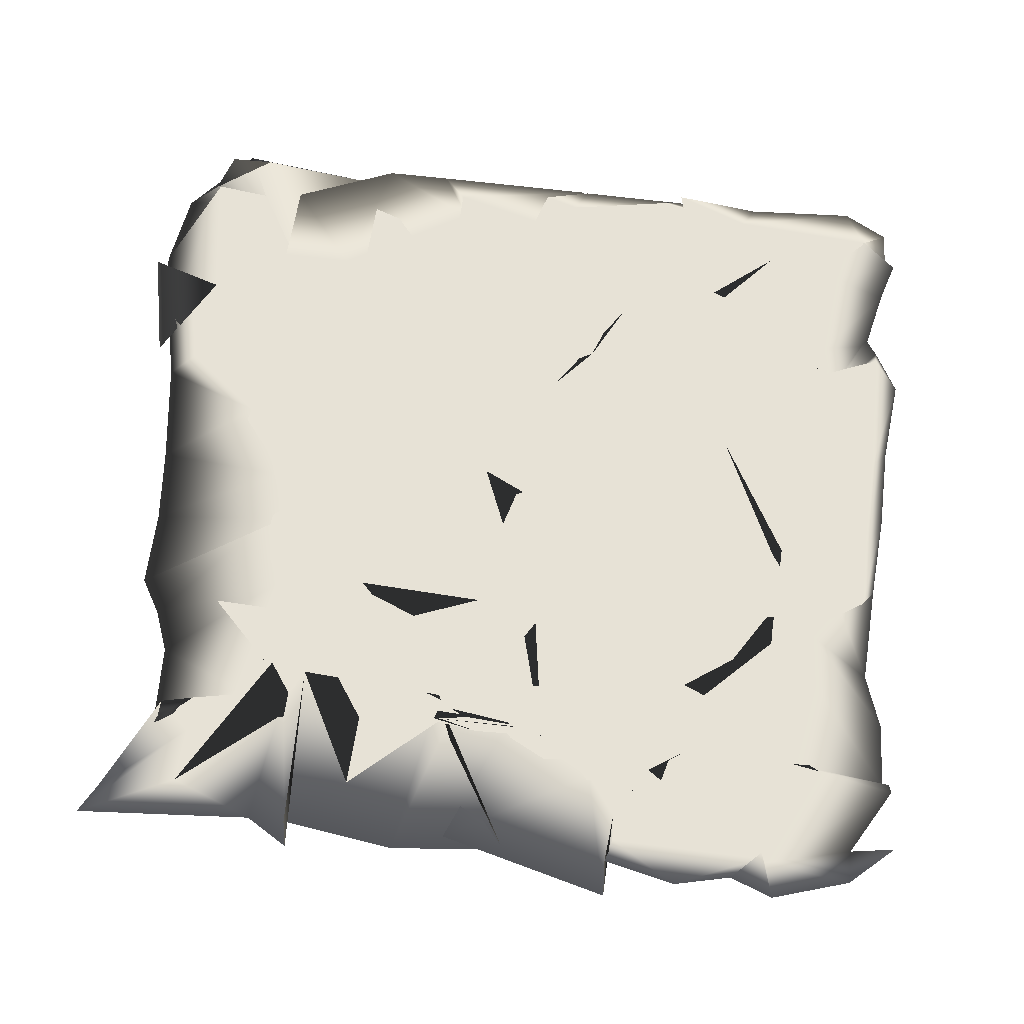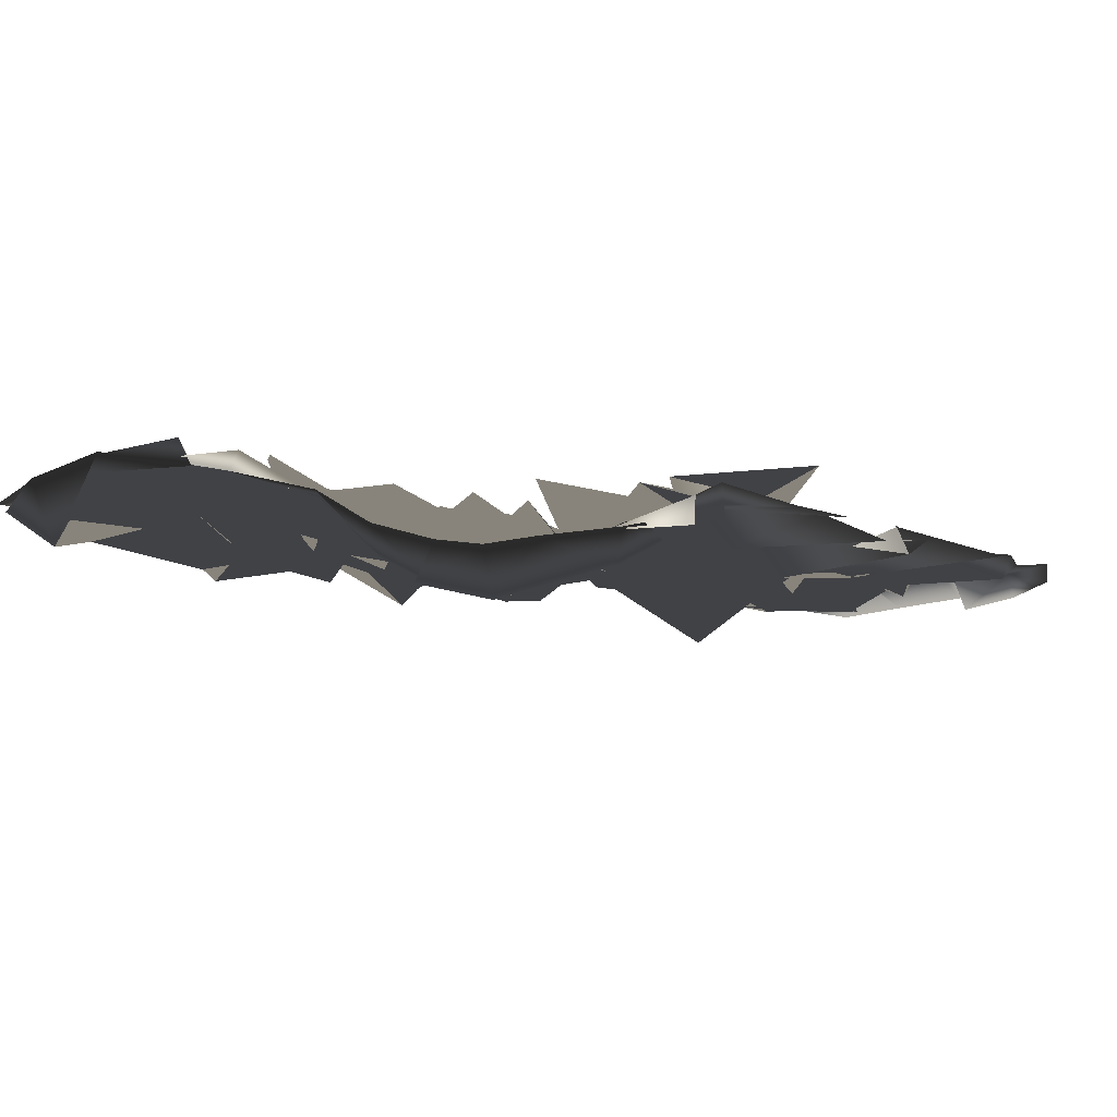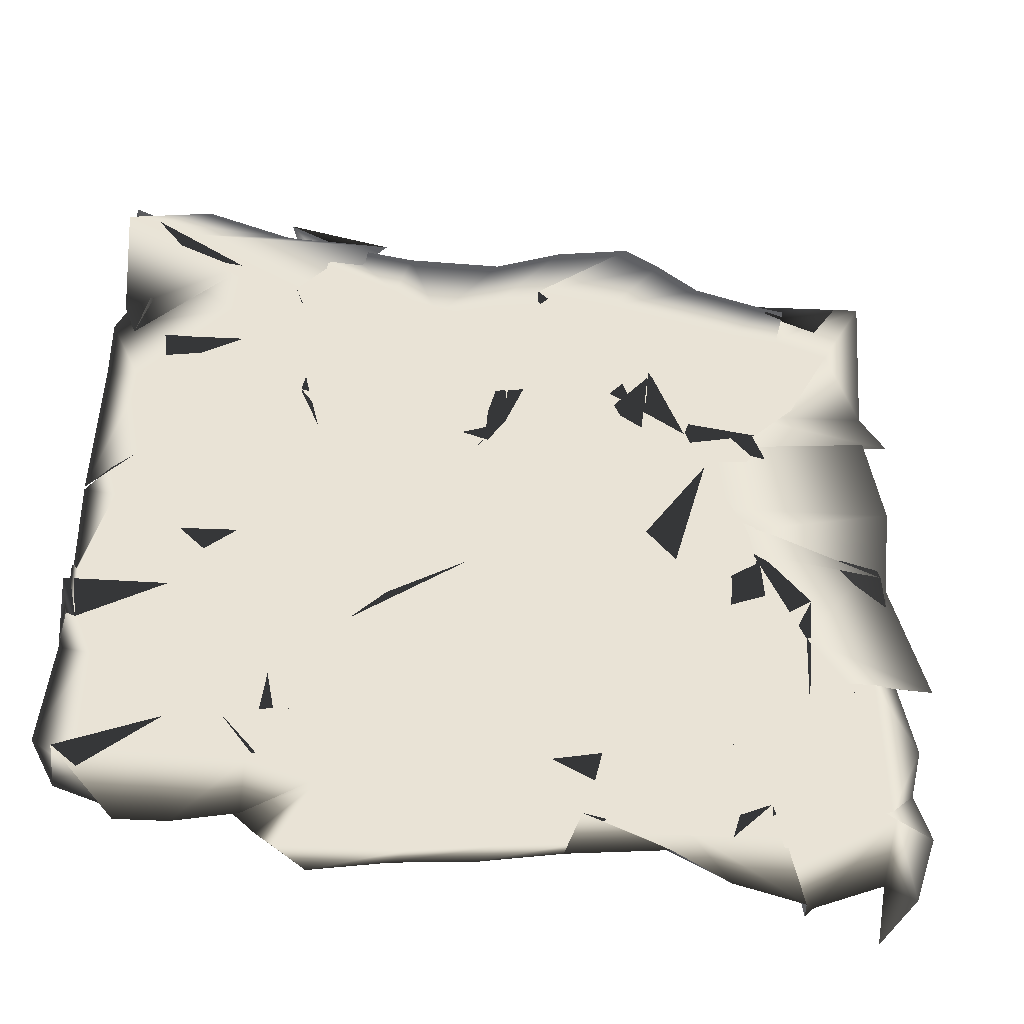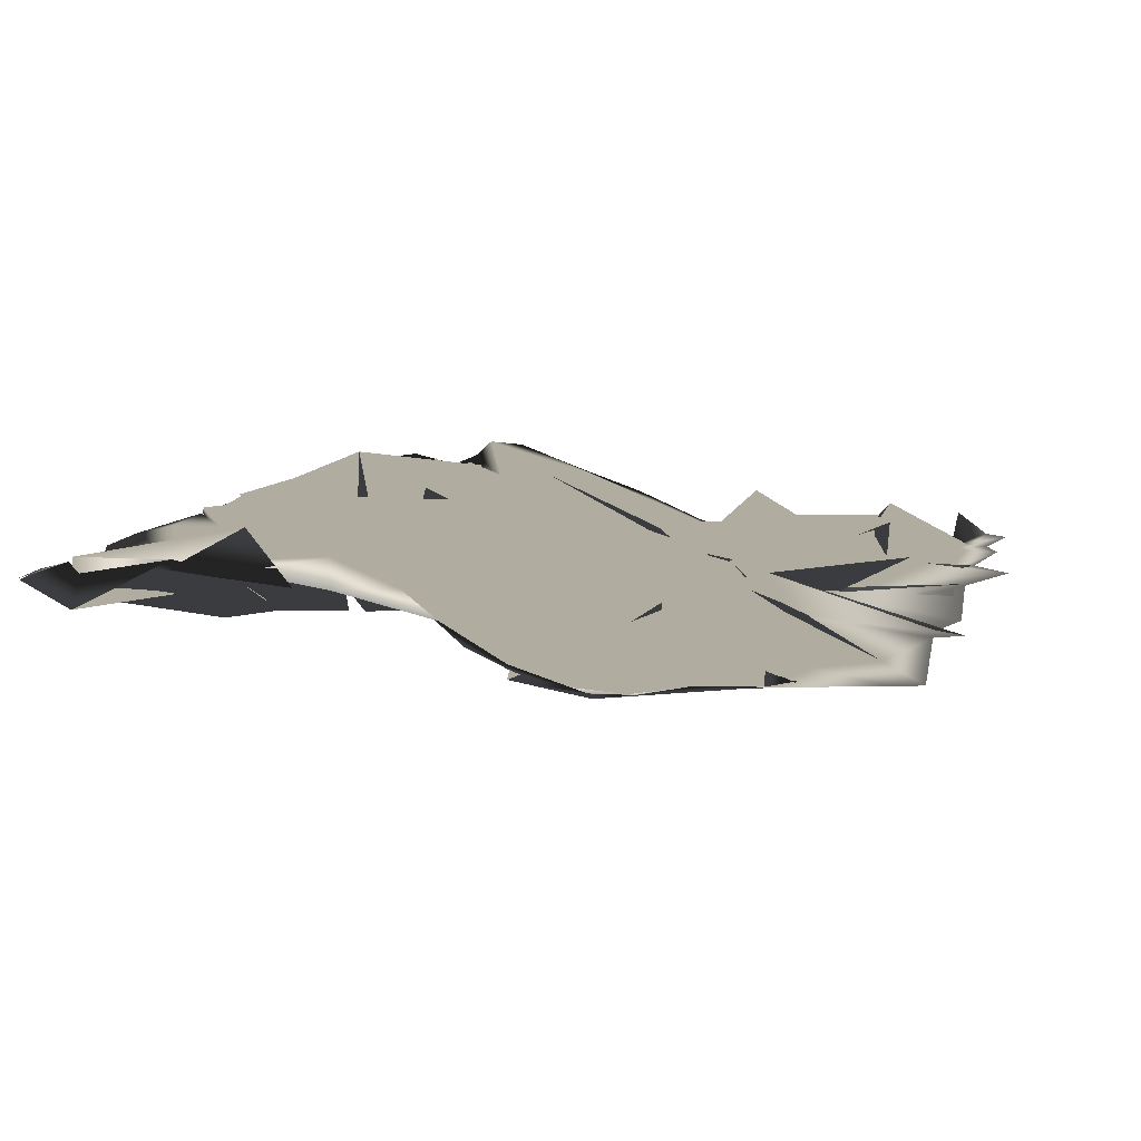
<metadata>
{"format":"obj","ext":"obj","renderer":"f3d","projection":"perspective","resolution":1024,"background":"white","views":[{"elev":63.3,"azim":-82.7,"up":"+Z"},{"elev":-6.7,"azim":-148.3,"up":"+Z"},{"elev":-43.5,"azim":165.1,"up":"+Y"},{"elev":10.0,"azim":-165.0,"up":"+Z"}]}
</metadata>
<code>
v -0.9675 -0.9829 -0.06459
v -0.8714 -0.9854 -0.1015
v -0.9424 -0.7622 -0.06329
v -0.02619 -0.9649 -0.008968
v 0.2152 -0.9949 0.07986
v 0.1757 -0.9599 0.07117
v -0.07773 0.03395 -0.03584
v -0.009494 0.003494 0.03011
v 0.06955 0.01199 -0.03201
v -0.9985 -0.08634 -0.04838
v -0.6286 0.1298 -0.03849
v -0.6686 0.1021 -0.04894
v -0.595 -0.01515 -0.161
v -0.3177 -0.08829 -0.1032
v -0.4515 0.04871 -0.279
v -0.5517 0.5746 -0.05011
v -0.4864 0.385 -0.06266
v -0.295 0.5788 -0.06686
v -0.9964 0.5822 -0.04994
v -0.6678 0.5439 -0.01825
v -0.9139 0.7952 -0.06128
v 0.5576 0.2214 0.1585
v 0.7094 -0.03868 0.04939
v 0.696 0.0724 -0.00413
v 0.3782 0.5032 -0.07394
v 0.8685 0.5302 0.04597
v 0.5268 0.5598 -0.06887
v 0.08317 0.7211 0.04567
v 0.181 0.4419 0.1127
v 0.1193 0.779 0.04851
v 0.4051 -0.8277 0.05498
v 0.5551 -0.9221 0.08407
v 0.5589 -0.8061 0.04412
v 0.4715 -0.3773 0.05688
v 0.7139 -0.4817 0.03142
v 0.7498 -0.4449 -0.0478
v -0.05655 -0.3983 -0.02853
v 0.1333 -0.4555 0.06474
v 0.1265 -0.4614 -0.02444
v -0.4506 -0.8501 -0.01023
v -0.5095 -1.046 -0.1074
v -0.3418 -0.8295 0.05652
v -0.492 -0.3524 -0.02548
v -0.5159 -0.4152 -0.1416
v -0.3794 -0.2652 -0.04764
v -0.9951 -0.351 -0.0478
v -0.9306 -0.3658 -0.06576
v -0.8697 -0.3603 -0.04783
v -0.7582 -0.4744 -0.05945
v -0.7228 -0.4876 0.01284
v -0.5873 -0.3417 -0.0862
v -0.6555 -0.05192 -0.1104
v -0.5372 -0.104 -0.05144
v -0.6173 -0.1351 -0.1509
v -0.9874 0.07105 -0.03334
v -0.7521 -0.285 -0.09878
v -0.6211 -0.05443 -0.1214
v -0.4719 -0.329 -0.1639
v -0.1986 -0.8362 -0.1207
v -0.04414 -0.2813 0.03847
v -0.1894 -0.1037 -0.06202
v -0.08664 -0.2783 -0.03626
v -0.08228 -0.2294 -0.07017
v -0.6578 -0.1608 -0.09007
v -0.4428 -0.3265 -0.1352
v -0.3669 -0.06461 -0.1172
v -0.1756 -0.9112 -0.0951
v -0.1422 -0.9999 -0.05688
v -0.1727 -0.9756 -0.07023
v -0.285 -0.7383 -0.1291
v -0.1059 -0.7387 -0.02686
v -0.1414 -0.7719 -0.1066
v -0.5224 -0.6891 -0.1457
v -0.3618 -0.8356 -0.0001631
v -0.5342 -0.708 -0.1464
v 0.2414 -0.4744 0.01275
v 0.3822 -0.4805 0.1537
v 0.4357 -0.3792 0.1561
v 0.06681 -0.1296 0.00425
v 0.4049 -0.2424 0.1944
v 0.3143 -0.07099 0.112
v 0.04278 -0.07005 0.04286
v -0.01308 -0.3346 -0.008943
v 0.2237 -0.1582 0.1084
v 0.7856 -0.4448 -0.08354
v 1.015 -0.3575 0.05943
v 0.9756 -0.4956 0.0234
v 0.6329 -0.1615 0.00719
v 0.9844 -0.3091 0.06446
v 0.9269 -0.05184 0.07675
v 0.4061 -0.1572 0.1281
v 0.6841 -0.2763 -0.01259
v 0.8074 -0.1032 0.05963
v 0.798 -0.8275 0.04912
v 0.8273 -0.9858 0.08865
v 0.9827 -0.8656 0.02245
v 0.7614 -0.6283 0.1537
v 0.9301 -0.9014 0.04647
v 0.9272 -0.546 0.08313
v 0.5439 -0.6942 0.005134
v 0.6363 -0.7638 -0.05334
v 0.4563 -0.8219 0.1005
v 0.3648 0.6952 0.1649
v 0.4725 0.572 0.1788
v 0.3414 0.6285 0.009994
v 0.2558 0.9438 0.1328
v 0.3325 0.7247 0.09428
v 0.4412 0.9872 0.1248
v 0.03725 0.6885 -0.1044
v 0.1129 0.7381 -0.01533
v 0.1579 0.7725 0.03786
v 0.6528 0.5971 -0.08622
v 0.7072 0.5961 -0.001213
v 0.6952 0.7739 0.0174
v 0.9255 0.8361 -0.03688
v 0.6939 0.7695 -0.0002331
v 1.003 0.9275 0.04496
v 0.4624 0.9158 0.1847
v 0.5323 0.6305 -0.03496
v 0.8432 0.9842 0.1136
v 0.6626 0.1307 0.02197
v 0.9491 0.03244 0.08233
v 0.8908 0.06201 0.03825
v 0.8628 0.2981 -0.0765
v 0.9238 0.2794 0.0734
v 0.9235 0.2717 -0.01881
v 0.5001 0.4122 0.01363
v 0.5772 0.1737 -0.08428
v 0.6085 0.3037 -0.06584
v -0.7989 0.5645 -0.0539
v -0.6989 0.4684 -0.02781
v -0.6204 0.545 -0.08534
v -0.6677 0.7991 -0.09576
v -0.6476 0.6773 -0.08143
v -0.7449 0.7452 -0.1225
v -0.9564 0.9954 -0.07036
v -0.7664 0.7947 -0.08315
v -0.6819 0.8848 -0.1111
v -0.2687 0.6228 -0.06017
v -0.03217 0.5133 -0.0218
v -0.1674 0.6061 -0.05227
v -0.06729 0.7026 -0.1708
v -0.07854 0.6595 -0.09191
v -0.07317 0.6639 -0.1621
v -0.6039 0.6975 -0.1605
v -0.3471 0.583 -0.1463
v -0.2518 0.6532 -0.2145
v -0.2841 0.07389 -0.09568
v -0.1716 0.06036 -0.1282
v -0.08444 0.1274 -0.03351
v -0.3183 0.5089 -0.08167
v 0.01244 0.4414 -0.03524
v -0.003587 0.2978 -0.06737
v -0.5167 0.4421 0.02337
v -0.2762 0.3978 -0.08747
v -0.375 0.5104 -0.1194
v -0.6752 0.129 -0.03702
v -0.6891 0.02613 -0.03378
v -0.6989 0.1594 0.05705
v -0.7582 0.3576 0.003094
v -0.6405 0.2796 0.08143
v -0.5088 0.4987 0.01484
v -0.9942 0.4892 -0.05176
v -0.5877 0.1387 -0.06583
v -0.6168 0.4881 0.0603
v 0.2382 0.03701 -0.03175
v 0.3724 -0.06569 -0.02995
v 0.3251 0.1784 0.04935
v 0.2215 0.2801 -0.0335
v 0.4434 0.2612 0.104
v 0.5137 0.327 -0.02115
v -0.003003 0.3088 -0.05169
v 0.1062 0.3522 0.0624
v 0.02286 0.296 0.002816
v 0.4668 -0.9438 0.155
v 0.5145 -0.9485 0.1123
v 0.4044 -0.8403 0.06276
v 0.2369 -0.6207 0.0371
v 0.4623 -0.7301 -0.02145
v 0.4857 -0.7271 -0.05832
v 0.1729 -0.553 0.1131
v 0.3077 -0.5449 0.128
v 0.1429 -0.5973 0.05591
v -0.7101 -0.8778 0.02793
v -0.6911 -1.07 -0.06066
v -0.69 -0.8121 0.004763
v -0.6356 -0.5621 -0.08456
v -0.623 -0.8069 -0.1008
v -0.6433 -0.5791 -0.02674
v -0.9972 -0.6767 -0.05001
v -0.9144 -0.7525 -0.06804
v -0.9288 -0.7517 -0.0758
v -0.6355 -0.814 -0.0691
v -0.7671 -0.4374 0.04197
v -1.036 -0.5331 -0.04073
v -0.5346 -0.8937 -0.07321
v -0.5116 -0.3559 -0.04543
v -0.6872 -1.057 -0.08769
v 0.2359 -0.7783 0.0051
v 0.1868 -0.5319 0.06683
v 0.1642 -0.6424 0.04013
v 0.4855 -0.723 -0.0616
v 0.5366 -0.6192 -0.03883
v 0.5749 -0.9212 0.08641
v 0.3073 0.1508 -0.04419
v 0.3215 0.2857 0.04388
v -0.01743 0.4511 -0.04434
v 0.4632 0.2224 -0.01064
v 0.4197 0.5012 -0.002574
v 0.4109 -0.08635 0.09911
v -0.9134 0.3273 0.08243
v -0.5924 0.5818 0.03697
v -1.056 0.4763 -0.06303
v -0.5279 0.3895 -0.01348
v -0.4327 0.762 0.03453
v -0.6623 -0.1474 -0.08378
v -0.3408 0.2477 -0.1254
v -0.2672 0.4167 -0.124
v 0.04725 0.3028 0.04807
v 0.01443 0.08876 0.1021
v -0.2343 0.6652 -0.09643
v -0.4204 0.9518 -0.1293
v -0.332 1.006 -0.119
v -0.5332 0.9059 -0.1135
v 0.02342 0.6748 -0.0728
v -0.1549 0.994 -0.06933
v -0.003714 0.9923 0.01512
v -0.7313 0.7034 -0.06209
v -0.7302 0.8828 -0.0951
v -0.786 0.9009 -0.1023
v -0.8692 0.8368 -0.1064
v -0.5245 0.6204 -0.1152
v -0.7303 0.8946 -0.1066
v 0.6343 0.2055 -0.02729
v 0.6743 0.4471 -0.0417
v 0.9929 0.3391 0.06054
v 0.9952 0.5039 0.05523
v 0.8899 0.7611 0.04684
v 0.947 -0.02082 0.01949
v 1.002 -0.07102 0.04982
v 0.8604 0.7776 -0.02224
v 0.5626 1.08 0.1362
v 0.7873 1.065 0.09306
v 0.297 1.06 0.08334
v 0.9751 0.5432 0.02095
v 0.9846 0.8681 0.06037
v 0.8458 0.9971 0.1052
v 0.9852 0.9772 0.05617
v 0.9462 0.4283 -0.01271
v 0.2516 0.741 -0.02397
v 0.2278 1.015 0.07297
v 0.4177 1.055 0.111
v 0.5424 0.7574 0.03012
v 0.5579 1.114 0.1206
v 0.755 -0.7714 -0.01938
v 0.6942 -0.5128 0.04232
v 1.023 -0.8467 0.04231
v 0.9996 -0.5729 0.04792
v 0.9965 -0.4682 0.04914
v 0.8601 -0.9618 0.0723
v 0.9638 -0.961 0.03833
v 0.7085 -0.2478 -0.002275
v 0.7555 -0.06964 0.04011
v 0.9956 -0.3476 0.05569
v 1.001 -0.08123 0.04837
v 1.001 -0.3224 0.04989
v 0.3374 -0.3027 0.08955
v 0.2737 0.0177 0.036
v 0.5852 -0.2294 0.07887
v -0.3178 -0.7853 -0.02461
v -0.4688 -0.5698 -0.1385
v -0.02049 -0.7401 -0.01716
v 0.03543 -1.003 0.01758
v -0.2584 -0.1426 -0.07415
v -0.4067 -0.1613 -0.1609
v -0.0488 -0.289 0.003235
v -0.7674 -0.1763 -0.116
v -0.6987 0.1326 0.05012
v -0.9763 -0.02539 -0.08654
v -0.5032 -0.3196 -0.06899
v -1.082 -0.3575 -0.06453
v -0.3642 -1 -0.1306
v 0.7034 -0.9528 0.1106
v -1.033 1.03 -0.05549
v -1.02 0.2048 -0.08274
v 0.3915 -1.005 0.1414
v -0.6904 -1.086 -0.1179
v -1.04 -0.785 -0.03999
v -0.8783 -1.088 -0.0229
f 1 2 3
f 4 5 6
f 7 8 9
f 10 11 12
f 13 14 15
f 16 17 18
f 19 20 21
f 22 23 24
f 25 26 27
f 28 29 30
f 31 32 33
f 34 35 36
f 37 38 39
f 40 41 42
f 43 44 45
f 46 47 48
f 49 50 51
f 52 53 54
f 55 56 57
f 58 59 60
f 61 62 63
f 64 65 66
f 67 68 69
f 70 71 72
f 73 74 75
f 76 77 78
f 79 80 81
f 82 83 84
f 85 86 87
f 88 89 90
f 91 92 93
f 94 95 96
f 97 98 99
f 100 101 102
f 103 104 105
f 106 107 108
f 109 110 111
f 112 113 114
f 115 116 117
f 118 119 120
f 121 122 123
f 124 125 126
f 127 128 129
f 130 131 132
f 133 134 135
f 136 137 138
f 139 140 141
f 142 143 144
f 145 146 147
f 148 149 150
f 151 152 153
f 154 155 156
f 157 158 159
f 160 161 162
f 163 164 165
f 166 167 168
f 169 170 171
f 172 173 174
f 175 176 177
f 178 179 180
f 181 182 183
f 184 185 186
f 187 188 189
f 190 191 192
f 192 193 187
f 47 187 194
f 195 192 47
f 189 196 73
f 50 73 197
f 194 189 50
f 186 198 40
f 188 40 196
f 193 186 188
f 183 199 178
f 38 178 200
f 201 183 38
f 180 202 100
f 77 100 203
f 200 180 77
f 177 204 31
f 179 31 202
f 199 177 179
f 174 205 169
f 29 169 206
f 207 174 29
f 171 208 127
f 104 127 209
f 206 171 104
f 168 210 22
f 170 22 208
f 205 168 170
f 165 211 160
f 20 160 212
f 213 165 20
f 162 214 154
f 131 154 215
f 212 162 131
f 159 216 13
f 161 13 214
f 211 159 161
f 156 217 151
f 17 151 218
f 215 156 17
f 153 219 172
f 140 172 207
f 218 153 140
f 150 220 7
f 152 7 219
f 217 150 152
f 147 221 142
f 222 142 223
f 224 147 222
f 144 225 109
f 226 109 227
f 223 144 226
f 141 207 28
f 143 28 225
f 221 141 143
f 138 228 133
f 229 133 230
f 231 138 229
f 135 232 145
f 233 145 224
f 230 135 233
f 132 215 16
f 134 16 232
f 228 132 134
f 129 234 124
f 26 124 235
f 209 129 26
f 126 236 237
f 113 237 238
f 235 126 113
f 123 239 240
f 125 240 236
f 234 123 125
f 120 241 115
f 242 115 243
f 244 120 242
f 117 245 246
f 247 246 248
f 243 117 247
f 114 238 249
f 116 249 245
f 241 114 116
f 111 250 106
f 251 106 252
f 227 111 251
f 108 253 118
f 254 118 244
f 252 108 254
f 105 209 25
f 107 25 253
f 250 105 107
f 102 255 97
f 35 97 256
f 203 102 35
f 99 257 258
f 86 258 259
f 256 99 86
f 96 260 261
f 98 261 257
f 255 96 98
f 93 262 88
f 23 88 263
f 210 93 23
f 90 264 265
f 122 265 239
f 263 90 122
f 87 259 266
f 89 266 264
f 262 87 89
f 84 267 79
f 8 79 268
f 220 84 8
f 81 269 91
f 167 91 210
f 268 81 167
f 78 203 34
f 80 34 269
f 267 78 80
f 75 270 70
f 44 70 271
f 197 75 44
f 72 272 181
f 59 181 201
f 271 72 59
f 69 273 4
f 71 4 272
f 270 69 71
f 66 274 61
f 14 61 275
f 216 66 14
f 63 276 82
f 149 82 220
f 275 63 149
f 60 201 37
f 62 37 276
f 274 60 62
f 57 277 52
f 11 52 278
f 279 57 11
f 54 280 64
f 158 64 216
f 278 54 158
f 51 197 43
f 53 43 280
f 277 51 53
f 48 194 49
f 56 49 277
f 281 48 56
f 45 271 58
f 65 58 274
f 280 45 65
f 42 282 67
f 74 67 270
f 196 42 74
f 39 200 76
f 83 76 267
f 276 39 83
f 36 256 85
f 92 85 262
f 269 36 92
f 33 283 94
f 101 94 255
f 202 33 101
f 30 206 103
f 110 103 250
f 225 30 110
f 27 235 112
f 119 112 241
f 253 27 119
f 24 263 121
f 128 121 234
f 208 24 128
f 21 212 130
f 137 130 228
f 284 21 137
f 18 218 139
f 146 139 221
f 232 18 146
f 15 275 148
f 155 148 217
f 214 15 155
f 12 278 157
f 164 157 211
f 285 12 164
f 9 268 166
f 173 166 205
f 219 9 173
f 6 286 175
f 182 175 199
f 272 6 182
f 3 287 184
f 191 184 193
f 288 3 191
f 1 289 2
f 4 273 5
f 7 220 8
f 10 279 11
f 13 216 14
f 16 215 17
f 19 213 20
f 22 210 23
f 25 209 26
f 28 207 29
f 31 204 32
f 34 203 35
f 37 201 38
f 40 198 41
f 43 197 44
f 46 195 47
f 49 194 50
f 52 277 53
f 55 281 56
f 58 271 59
f 61 274 62
f 64 280 65
f 67 282 68
f 70 270 71
f 73 196 74
f 76 200 77
f 79 267 80
f 82 276 83
f 85 256 86
f 88 262 89
f 91 269 92
f 94 283 95
f 97 255 98
f 100 202 101
f 103 206 104
f 106 250 107
f 109 225 110
f 112 235 113
f 115 241 116
f 118 253 119
f 121 263 122
f 124 234 125
f 127 208 128
f 130 212 131
f 133 228 134
f 136 284 137
f 139 218 140
f 142 221 143
f 145 232 146
f 148 275 149
f 151 217 152
f 154 214 155
f 157 278 158
f 160 211 161
f 163 285 164
f 166 268 167
f 169 205 170
f 172 219 173
f 175 286 176
f 178 199 179
f 181 272 182
f 184 287 185
f 187 193 188
f 190 288 191
f 192 191 193
f 47 192 187
f 195 190 192
f 189 188 196
f 50 189 73
f 194 187 189
f 186 185 198
f 188 186 40
f 193 184 186
f 183 182 199
f 38 183 178
f 201 181 183
f 180 179 202
f 77 180 100
f 200 178 180
f 177 176 204
f 179 177 31
f 199 175 177
f 174 173 205
f 29 174 169
f 207 172 174
f 171 170 208
f 104 171 127
f 206 169 171
f 168 167 210
f 170 168 22
f 205 166 168
f 165 164 211
f 20 165 160
f 213 163 165
f 162 161 214
f 131 162 154
f 212 160 162
f 159 158 216
f 161 159 13
f 211 157 159
f 156 155 217
f 17 156 151
f 215 154 156
f 153 152 219
f 140 153 172
f 218 151 153
f 150 149 220
f 152 150 7
f 217 148 150
f 147 146 221
f 222 147 142
f 224 145 147
f 144 143 225
f 226 144 109
f 223 142 144
f 141 140 207
f 143 141 28
f 221 139 141
f 138 137 228
f 229 138 133
f 231 136 138
f 135 134 232
f 233 135 145
f 230 133 135
f 132 131 215
f 134 132 16
f 228 130 132
f 129 128 234
f 26 129 124
f 209 127 129
f 126 125 236
f 113 126 237
f 235 124 126
f 123 122 239
f 125 123 240
f 234 121 123
f 120 119 241
f 242 120 115
f 244 118 120
f 117 116 245
f 247 117 246
f 243 115 117
f 114 113 238
f 116 114 249
f 241 112 114
f 111 110 250
f 251 111 106
f 227 109 111
f 108 107 253
f 254 108 118
f 252 106 108
f 105 104 209
f 107 105 25
f 250 103 105
f 102 101 255
f 35 102 97
f 203 100 102
f 99 98 257
f 86 99 258
f 256 97 99
f 96 95 260
f 98 96 261
f 255 94 96
f 93 92 262
f 23 93 88
f 210 91 93
f 90 89 264
f 122 90 265
f 263 88 90
f 87 86 259
f 89 87 266
f 262 85 87
f 84 83 267
f 8 84 79
f 220 82 84
f 81 80 269
f 167 81 91
f 268 79 81
f 78 77 203
f 80 78 34
f 267 76 78
f 75 74 270
f 44 75 70
f 197 73 75
f 72 71 272
f 59 72 181
f 271 70 72
f 69 68 273
f 71 69 4
f 270 67 69
f 66 65 274
f 14 66 61
f 216 64 66
f 63 62 276
f 149 63 82
f 275 61 63
f 60 59 201
f 62 60 37
f 274 58 60
f 57 56 277
f 11 57 52
f 279 55 57
f 54 53 280
f 158 54 64
f 278 52 54
f 51 50 197
f 53 51 43
f 277 49 51
f 48 47 194
f 56 48 49
f 281 46 48
f 45 44 271
f 65 45 58
f 280 43 45
f 42 41 282
f 74 42 67
f 196 40 42
f 39 38 200
f 83 39 76
f 276 37 39
f 36 35 256
f 92 36 85
f 269 34 36
f 33 32 283
f 101 33 94
f 202 31 33
f 30 29 206
f 110 30 103
f 225 28 30
f 27 26 235
f 119 27 112
f 253 25 27
f 24 23 263
f 128 24 121
f 208 22 24
f 21 20 212
f 137 21 130
f 284 19 21
f 18 17 218
f 146 18 139
f 232 16 18
f 15 14 275
f 155 15 148
f 214 13 15
f 12 11 278
f 164 12 157
f 285 10 12
f 9 8 268
f 173 9 166
f 219 7 9
f 6 5 286
f 182 6 175
f 272 4 6
f 3 2 287
f 191 3 184
f 288 1 3

</code>
